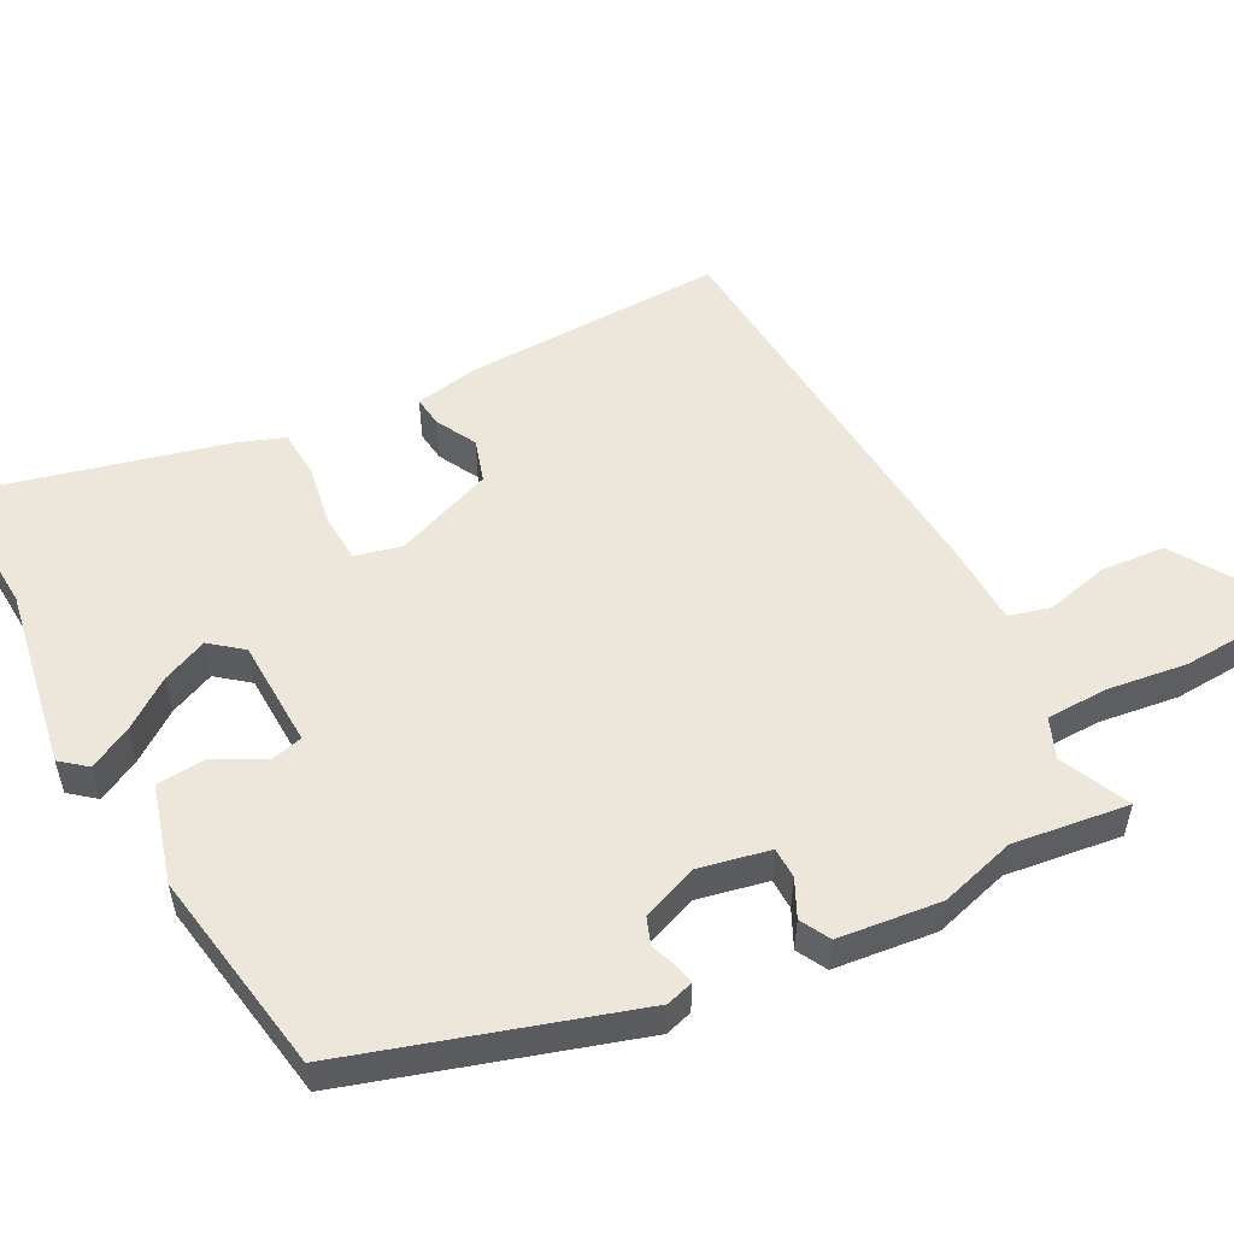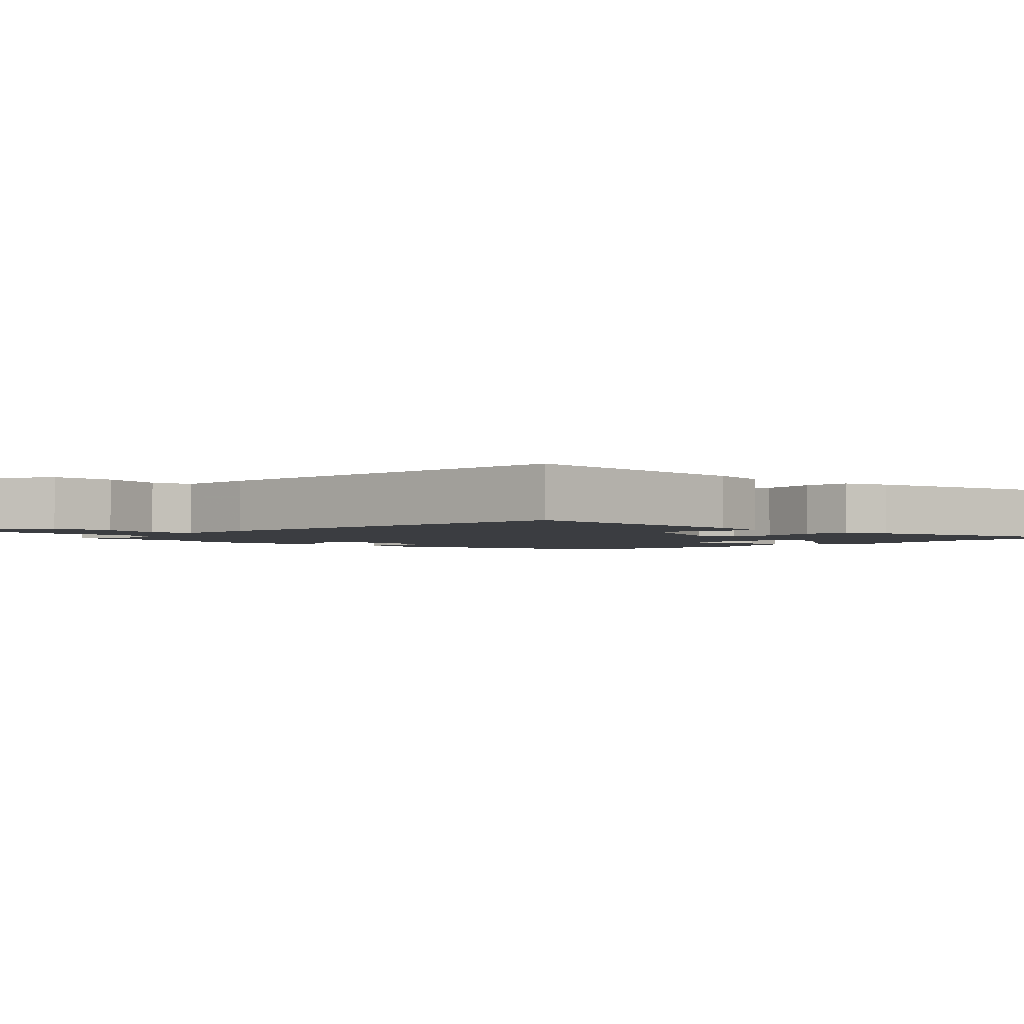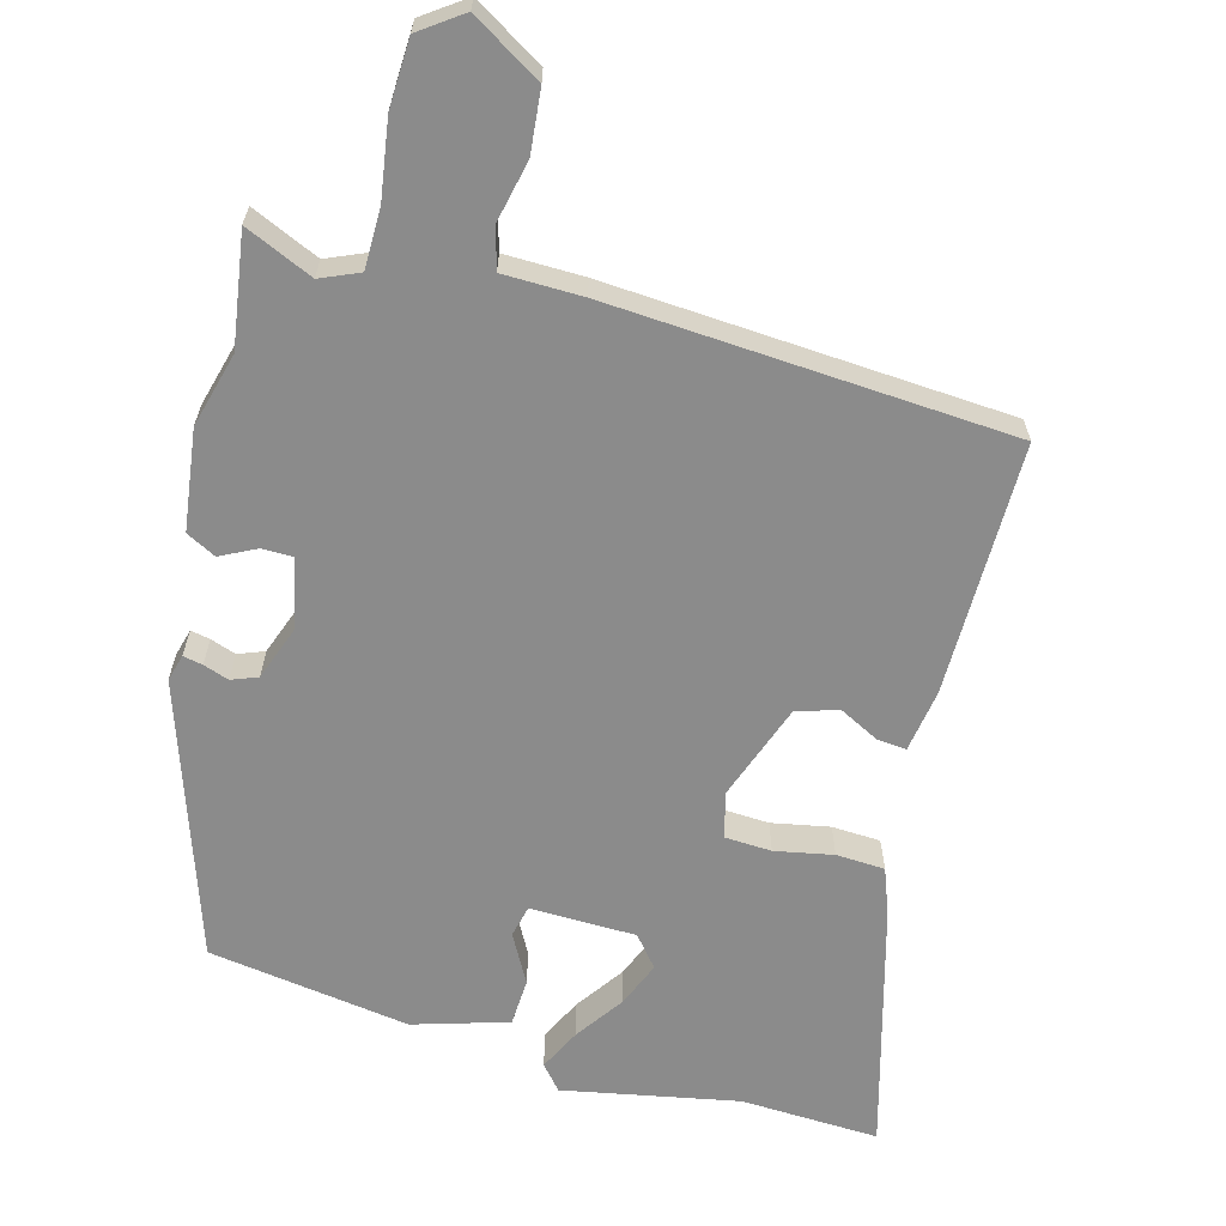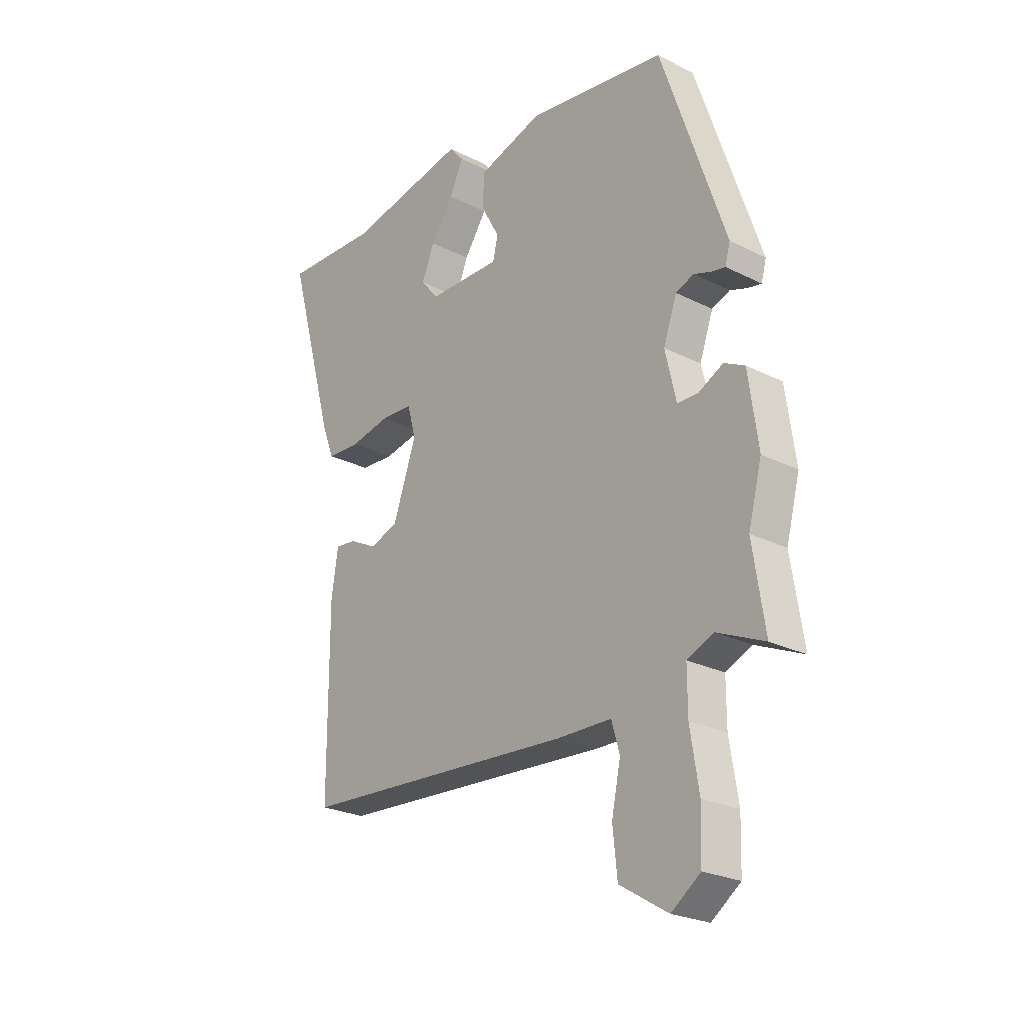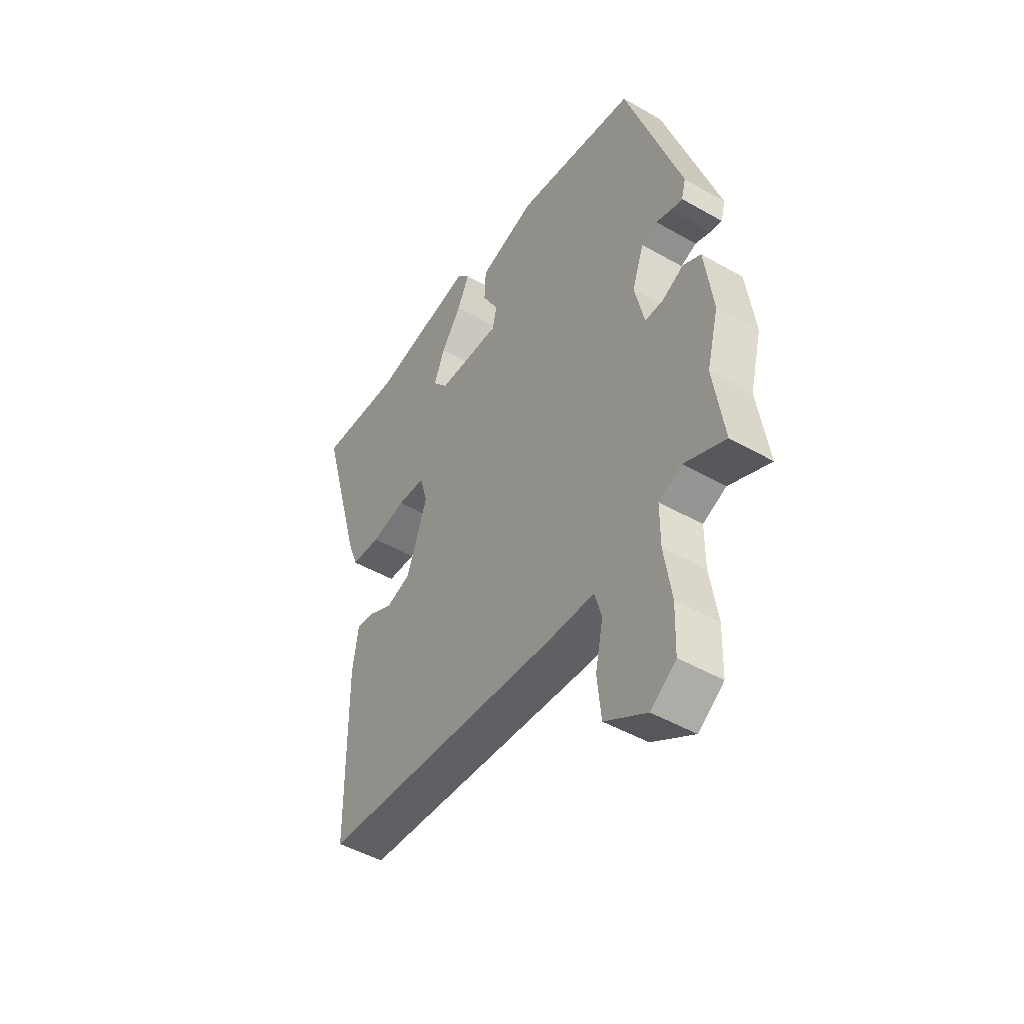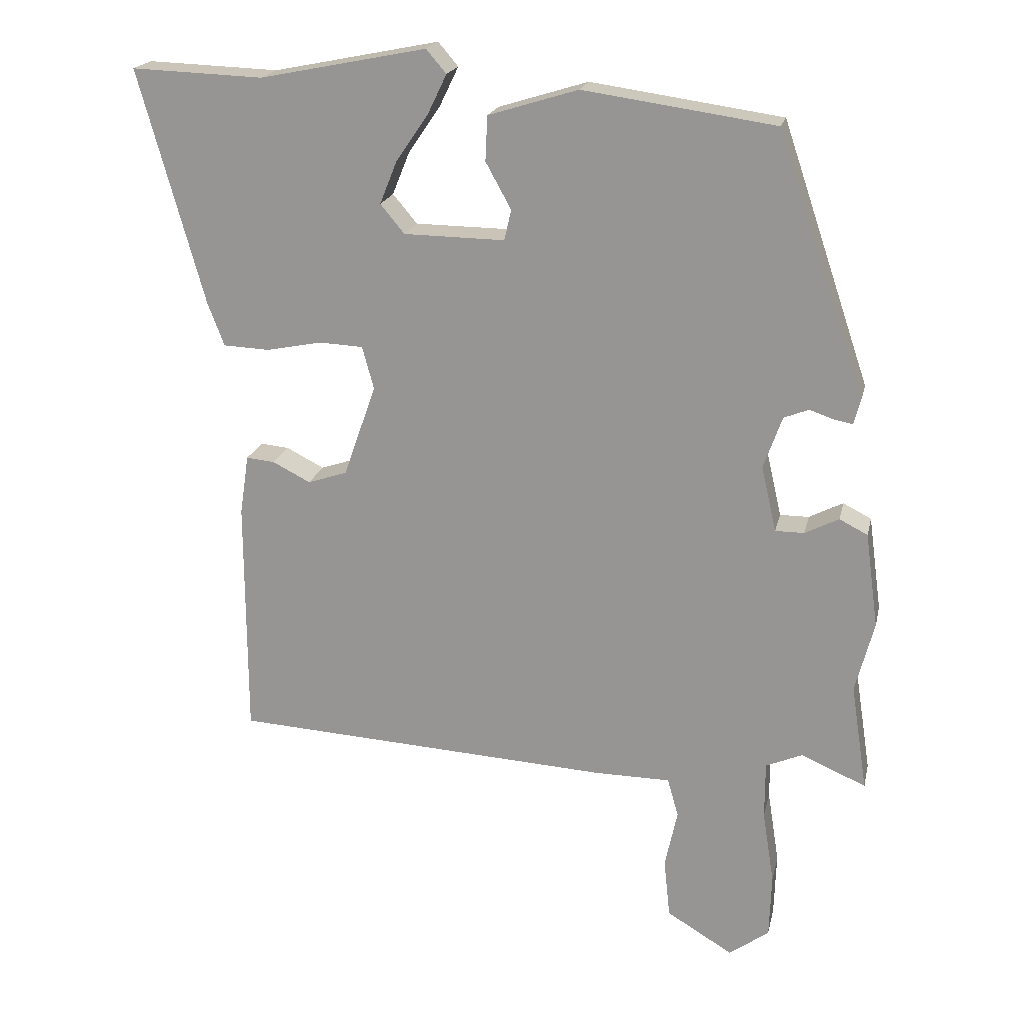
<metadata>
{"format":"obj","ext":"obj","renderer":"f3d","projection":"perspective","resolution":1024,"background":"white","views":[{"elev":54.0,"azim":61.0,"up":"+Y"},{"elev":-2.6,"azim":-135.9,"up":"+Y"},{"elev":-63.8,"azim":164.5,"up":"+Y"},{"elev":-24.5,"azim":50.4,"up":"+Z"},{"elev":-47.1,"azim":57.1,"up":"+Z"},{"elev":19.7,"azim":12.3,"up":"+Z"}]}
</metadata>
<code>
v -0.452 0.07 -0.508
v -0.453 0.07 -0.16
v -0.44 0.07 -0.073
v -0.399 0.07 -0.077
v -0.344 0.07 -0.105
v -0.287 0.07 -0.086
v -0.24 0.07 0.048
v -0.257 0.07 0.11
v -0.321 0.07 0.113
v -0.401 0.07 0.097
v -0.468 0.07 0.1
v -0.492 0.07 0.163
v -0.587 0.07 0.503
v -0.396 0.07 0.496
v -0.155 0.07 0.544
v -0.126 0.07 0.51
v -0.154 0.07 0.452
v -0.2 0.07 0.385
v -0.225 0.07 0.323
v -0.19 0.07 0.281
v -0.044 0.07 0.279
v -0.034 0.07 0.323
v -0.071 0.07 0.39
v -0.068 0.07 0.455
v 0.062 0.07 0.495
v 0.34 0.07 0.455
v 0.468 0.07 0.077
v 0.458 0.07 0.04
v 0.431 0.07 0.045
v 0.396 0.07 0.057
v 0.36 0.07 0.043
v 0.333 0.07 -0.033
v 0.355 0.07 -0.128
v 0.397 0.07 -0.128
v 0.446 0.07 -0.103
v 0.487 0.07 -0.124
v 0.506 0.07 -0.262
v 0.479 0.07 -0.365
v 0.503 0.07 -0.52
v 0.409 0.07 -0.479
v 0.356 0.07 -0.502
v 0.356 0.07 -0.585
v 0.373 0.07 -0.692
v 0.37 0.07 -0.785
v 0.312 0.07 -0.827
v 0.216 0.07 -0.769
v 0.207 0.07 -0.683
v 0.225 0.07 -0.598
v 0.209 0.07 -0.542
v 0.1 0.07 -0.541
v -0.452 0 -0.508
v -0.453 0 -0.16
v -0.44 0 -0.073
v -0.399 0 -0.077
v -0.344 0 -0.105
v -0.287 0 -0.086
v -0.24 0 0.048
v -0.257 0 0.11
v -0.321 0 0.113
v -0.401 0 0.097
v -0.468 0 0.1
v -0.492 0 0.163
v -0.587 0 0.503
v -0.396 0 0.496
v -0.155 0 0.544
v -0.126 0 0.51
v -0.154 0 0.452
v -0.2 0 0.385
v -0.225 0 0.323
v -0.19 0 0.281
v -0.044 0 0.279
v -0.034 0 0.323
v -0.071 0 0.39
v -0.068 0 0.455
v 0.062 0 0.495
v 0.34 0 0.455
v 0.468 0 0.077
v 0.458 0 0.04
v 0.431 0 0.045
v 0.396 0 0.057
v 0.36 0 0.043
v 0.333 0 -0.033
v 0.355 0 -0.128
v 0.397 0 -0.128
v 0.446 0 -0.103
v 0.487 0 -0.124
v 0.506 0 -0.262
v 0.479 0 -0.365
v 0.503 0 -0.52
v 0.409 0 -0.479
v 0.356 0 -0.502
v 0.356 0 -0.585
v 0.373 0 -0.692
v 0.37 0 -0.785
v 0.312 0 -0.827
v 0.216 0 -0.769
v 0.207 0 -0.683
v 0.225 0 -0.598
v 0.209 0 -0.542
v 0.1 0 -0.541
f 49 50 1 2
f 45 46 47 48
f 45 48 49
f 42 43 44 45
f 41 42 45 49
f 40 41 49 2
f 38 39 40
f 34 35 36 37
f 33 34 37 38
f 27 28 29 30
f 25 26 27 30
f 25 30 31
f 22 23 24 25
f 21 22 25 31
f 20 21 31 32
f 15 16 17 18
f 14 15 18 19
f 13 14 19 20
f 9 10 11 12
f 8 9 12 13
f 2 3 4 5
f 2 5 6
f 33 38 40 2
f 8 13 20 32
f 7 8 32 33
f 6 7 33
f 2 6 33
f 52 51 100 99
f 98 97 96 95
f 99 98 95
f 95 94 93 92
f 99 95 92 91
f 52 99 91 90
f 90 89 88
f 87 86 85 84
f 88 87 84 83
f 80 79 78 77
f 80 77 76 75
f 81 80 75
f 75 74 73 72
f 81 75 72 71
f 82 81 71 70
f 68 67 66 65
f 69 68 65 64
f 70 69 64 63
f 62 61 60 59
f 63 62 59 58
f 55 54 53 52
f 56 55 52
f 52 90 88 83
f 82 70 63 58
f 83 82 58 57
f 83 57 56
f 83 56 52
f 1 51 52 2
f 2 52 53 3
f 3 53 54 4
f 4 54 55 5
f 5 55 56 6
f 6 56 57 7
f 7 57 58 8
f 8 58 59 9
f 9 59 60 10
f 10 60 61 11
f 11 61 62 12
f 12 62 63 13
f 13 63 64 14
f 14 64 65 15
f 15 65 66 16
f 16 66 67 17
f 17 67 68 18
f 18 68 69 19
f 19 69 70 20
f 20 70 71 21
f 21 71 72 22
f 22 72 73 23
f 23 73 74 24
f 24 74 75 25
f 25 75 76 26
f 26 76 77 27
f 27 77 78 28
f 28 78 79 29
f 29 79 80 30
f 30 80 81 31
f 31 81 82 32
f 32 82 83 33
f 33 83 84 34
f 34 84 85 35
f 35 85 86 36
f 36 86 87 37
f 37 87 88 38
f 38 88 89 39
f 39 89 90 40
f 40 90 91 41
f 41 91 92 42
f 42 92 93 43
f 43 93 94 44
f 44 94 95 45
f 45 95 96 46
f 46 96 97 47
f 47 97 98 48
f 48 98 99 49
f 49 99 100 50
f 50 100 51 1

</code>
